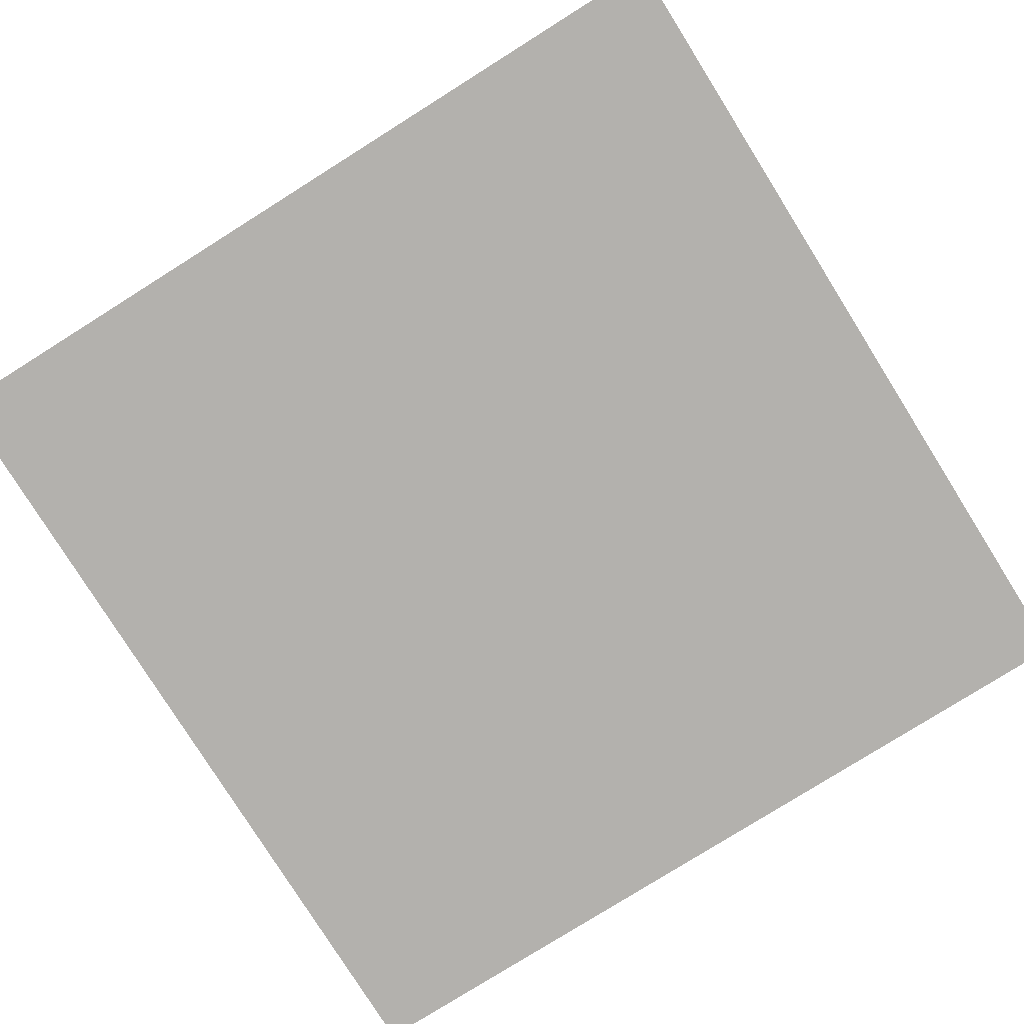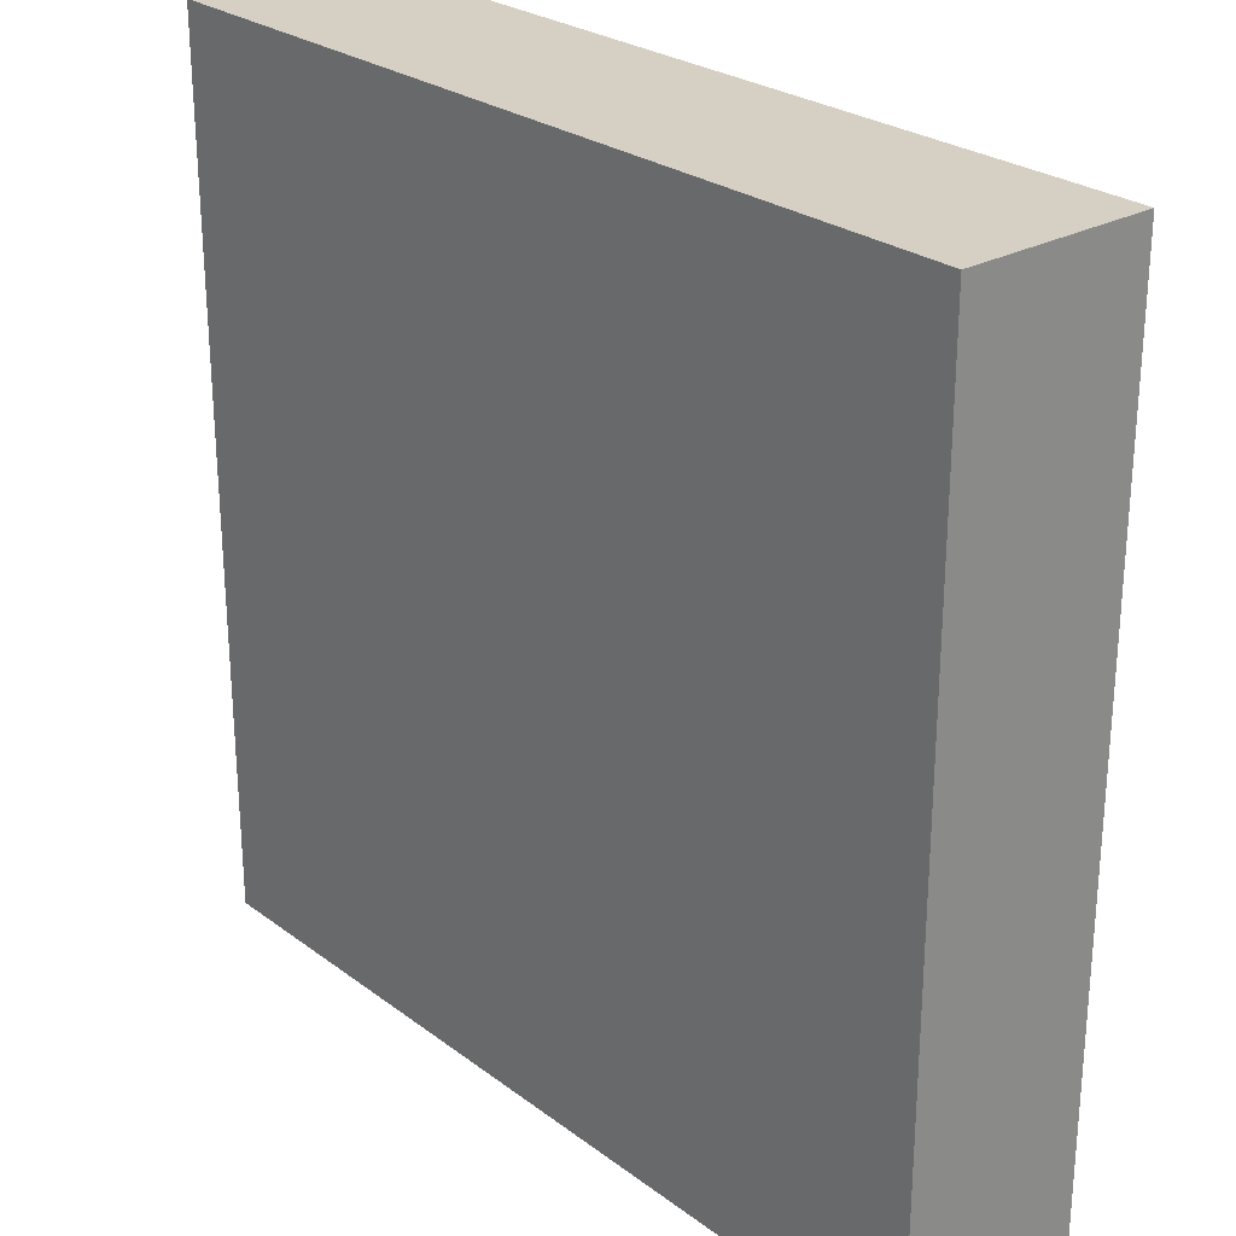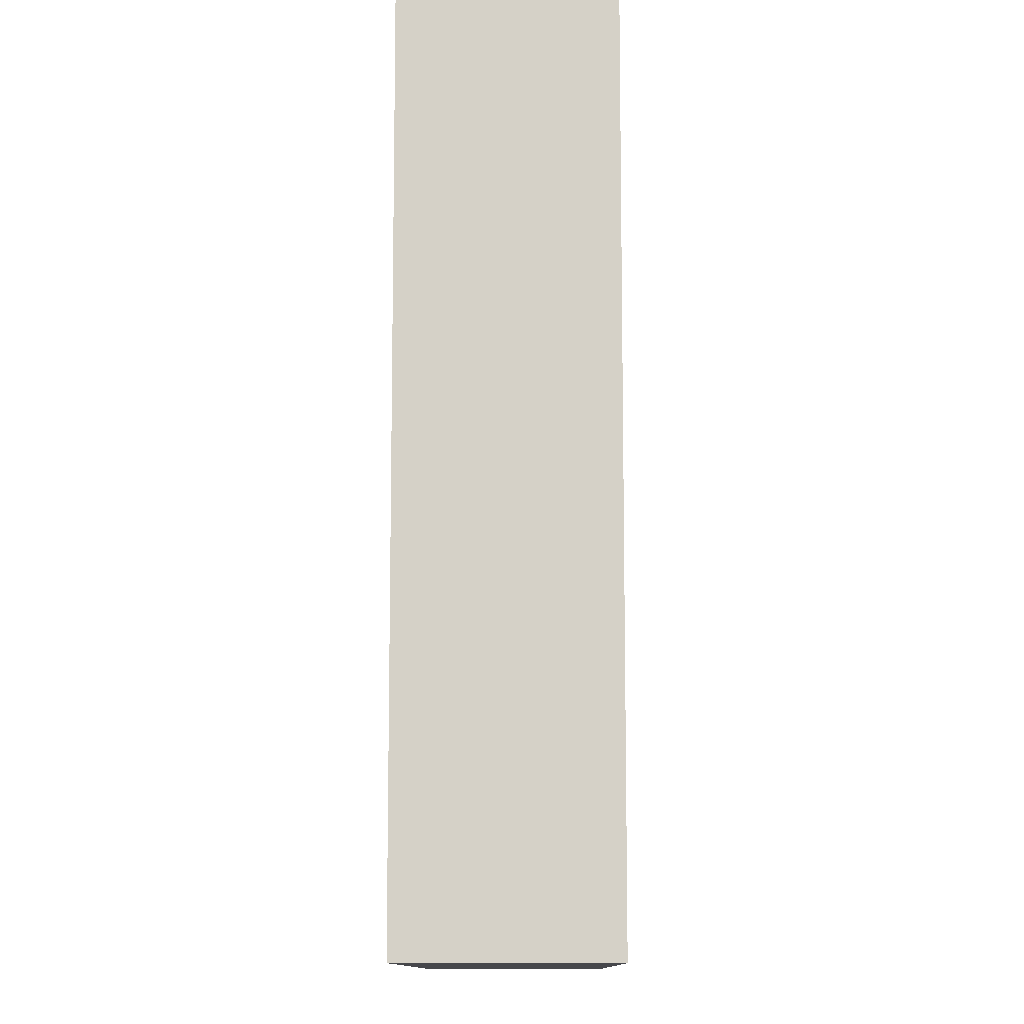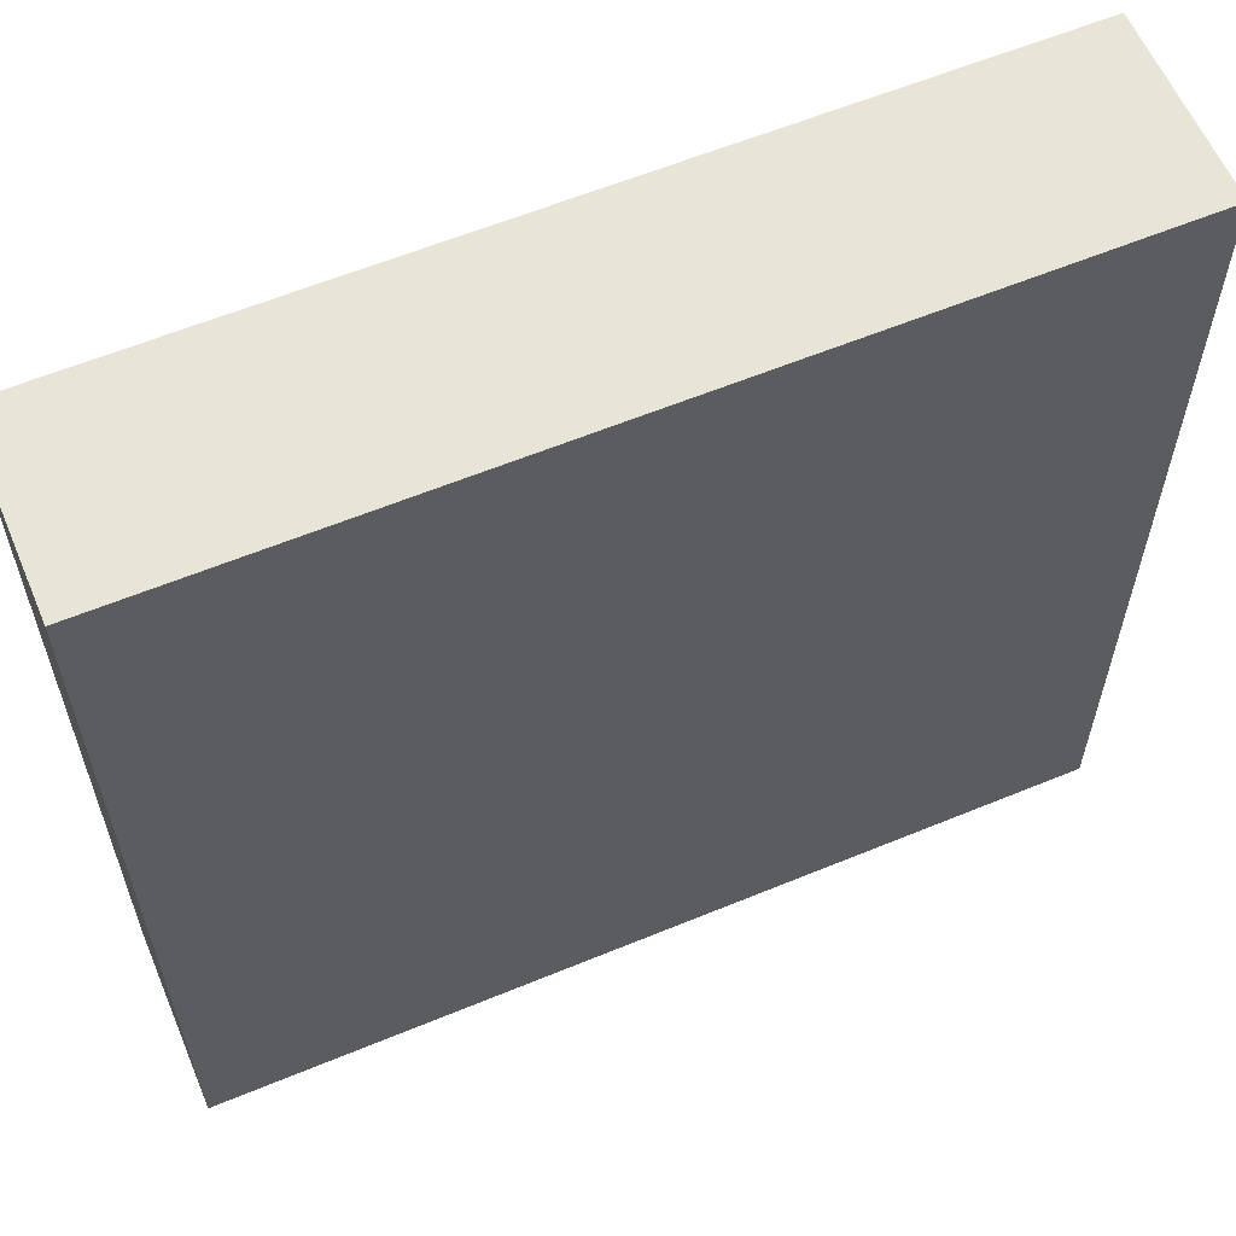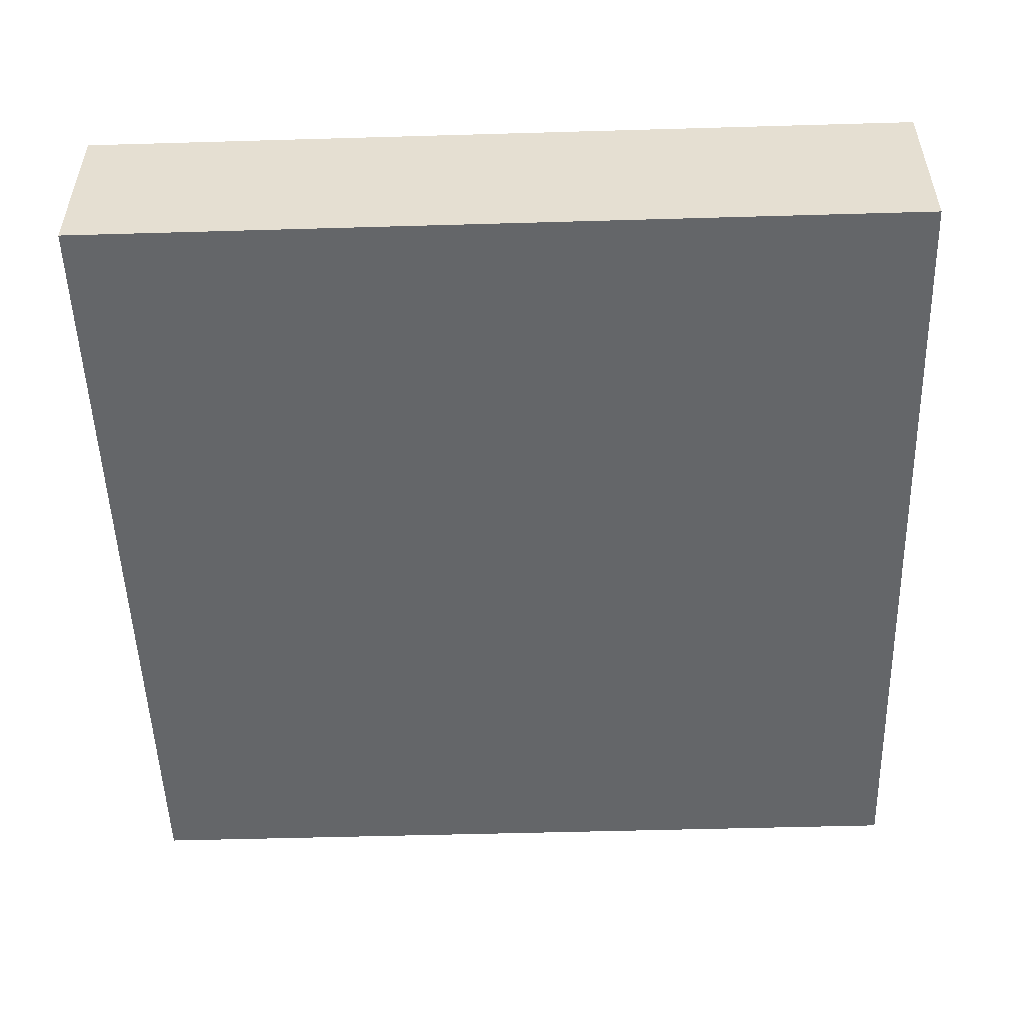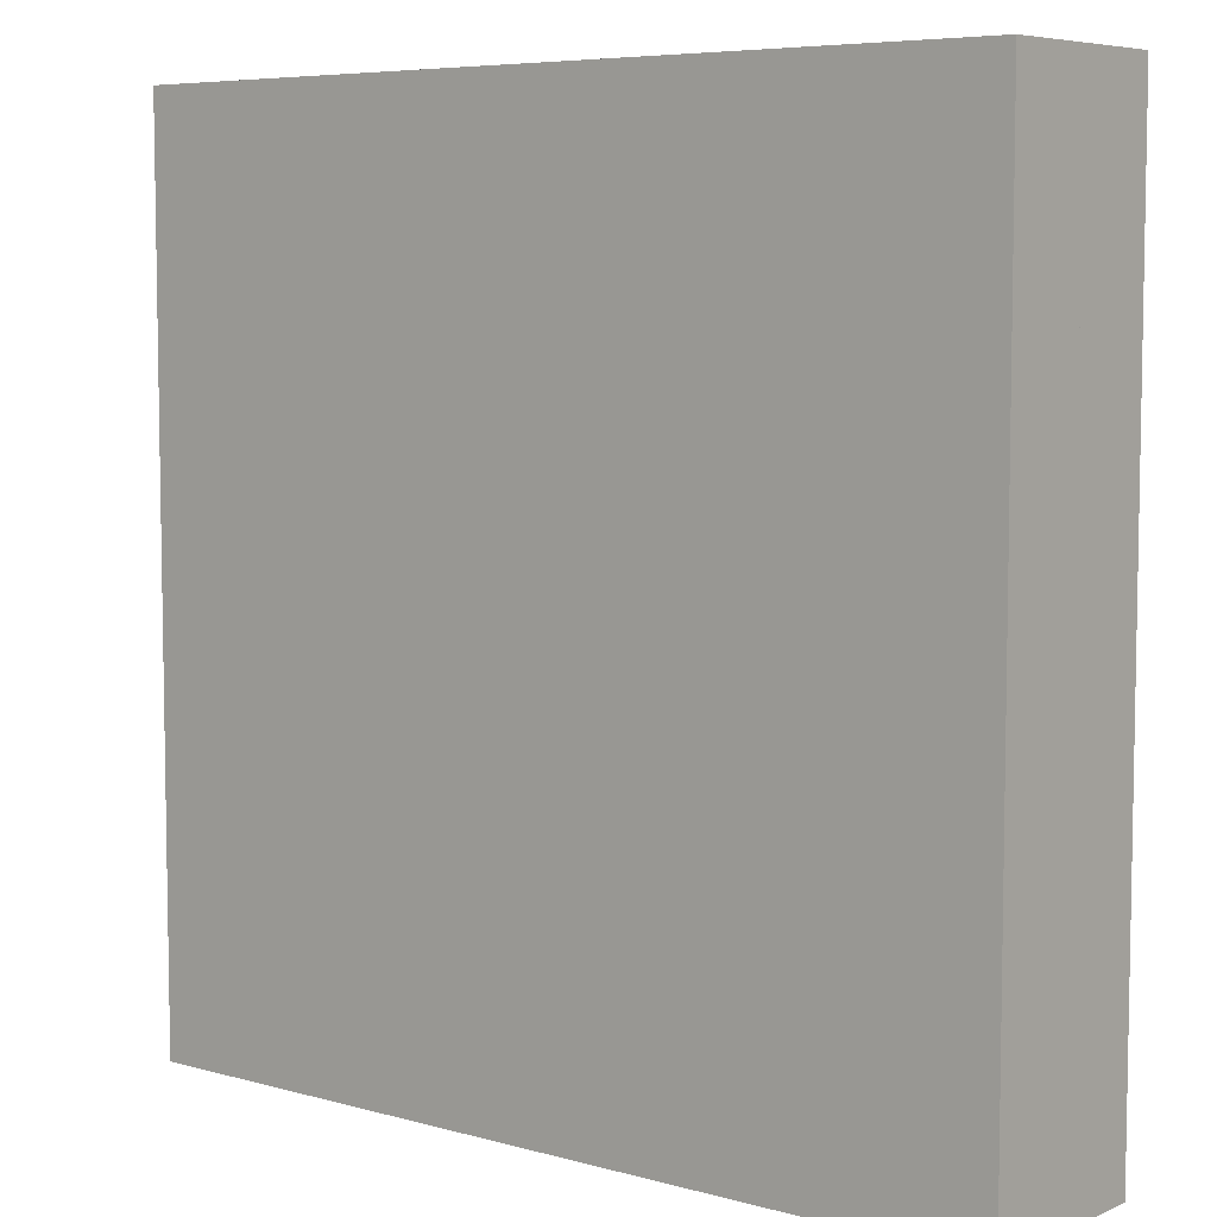
<metadata>
{"format":"obj","ext":"obj","renderer":"f3d","projection":"perspective","resolution":1024,"background":"white","views":[{"elev":-79.3,"azim":-57.9,"up":"+Y"},{"elev":26.3,"azim":-130.8,"up":"+Z"},{"elev":-10.8,"azim":-89.5,"up":"+Z"},{"elev":60.3,"azim":-22.9,"up":"+Z"},{"elev":-51.7,"azim":-178.2,"up":"+Y"},{"elev":6.5,"azim":39.1,"up":"+Z"}]}
</metadata>
<code>
o modularBuildings_005
v 0 1.7 -8
v 8 1.7 -8
v 8 0.85 -8
v 0 0.85 -8
v 0 1.7 0
v 8 1.7 0
v 0 0.85 0
v 8 0.85 0
v 0 0 0
v 0 0 -8
v 8 0 0
v 8 0 -8
f 2 4 1
f 5 2 1
f 1 7 5
f 4 8 7
f 6 3 2
f 5 8 6
f 2 3 4
f 5 6 2
f 1 4 7
f 4 3 8
f 6 8 3
f 5 7 8
f 7 10 9
f 8 9 11
f 3 11 12
f 4 12 10
f 9 12 11
f 7 4 10
f 8 7 9
f 3 8 11
f 4 3 12
f 9 10 12

</code>
